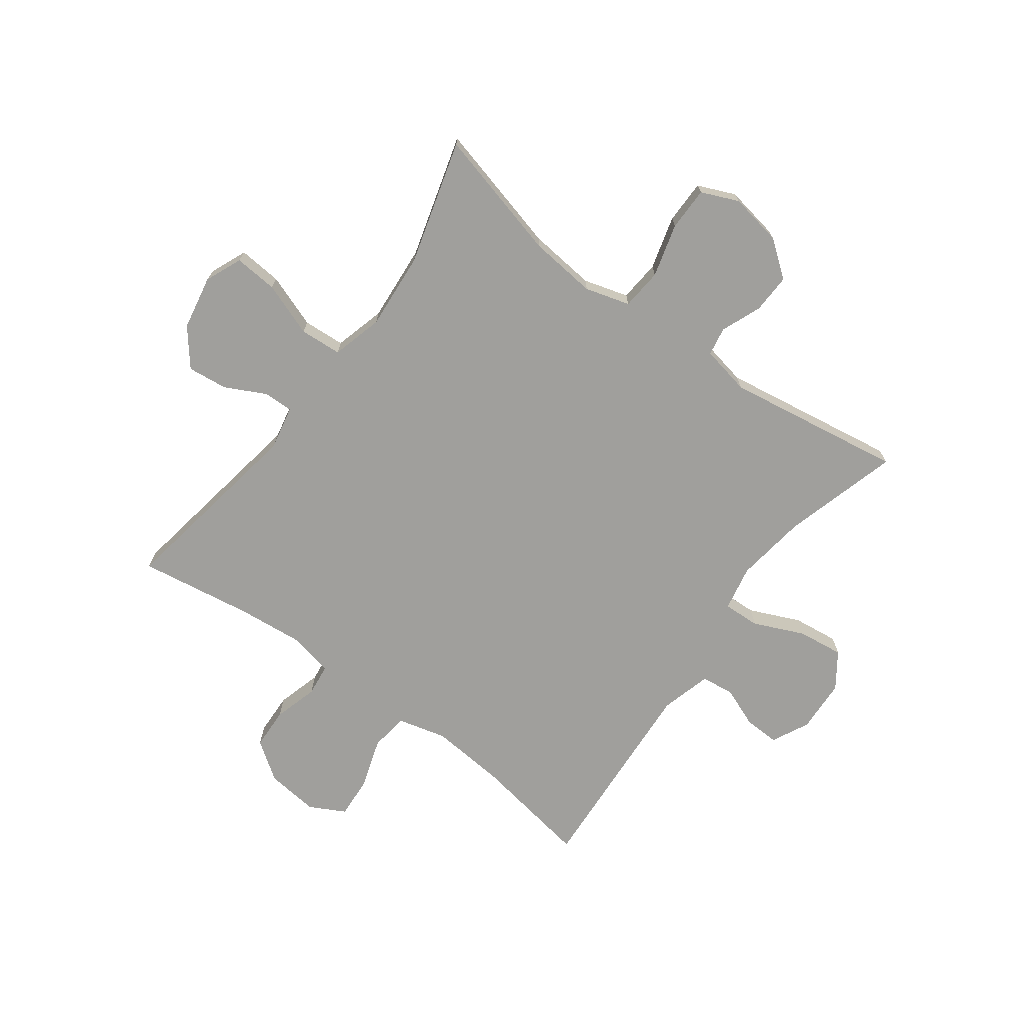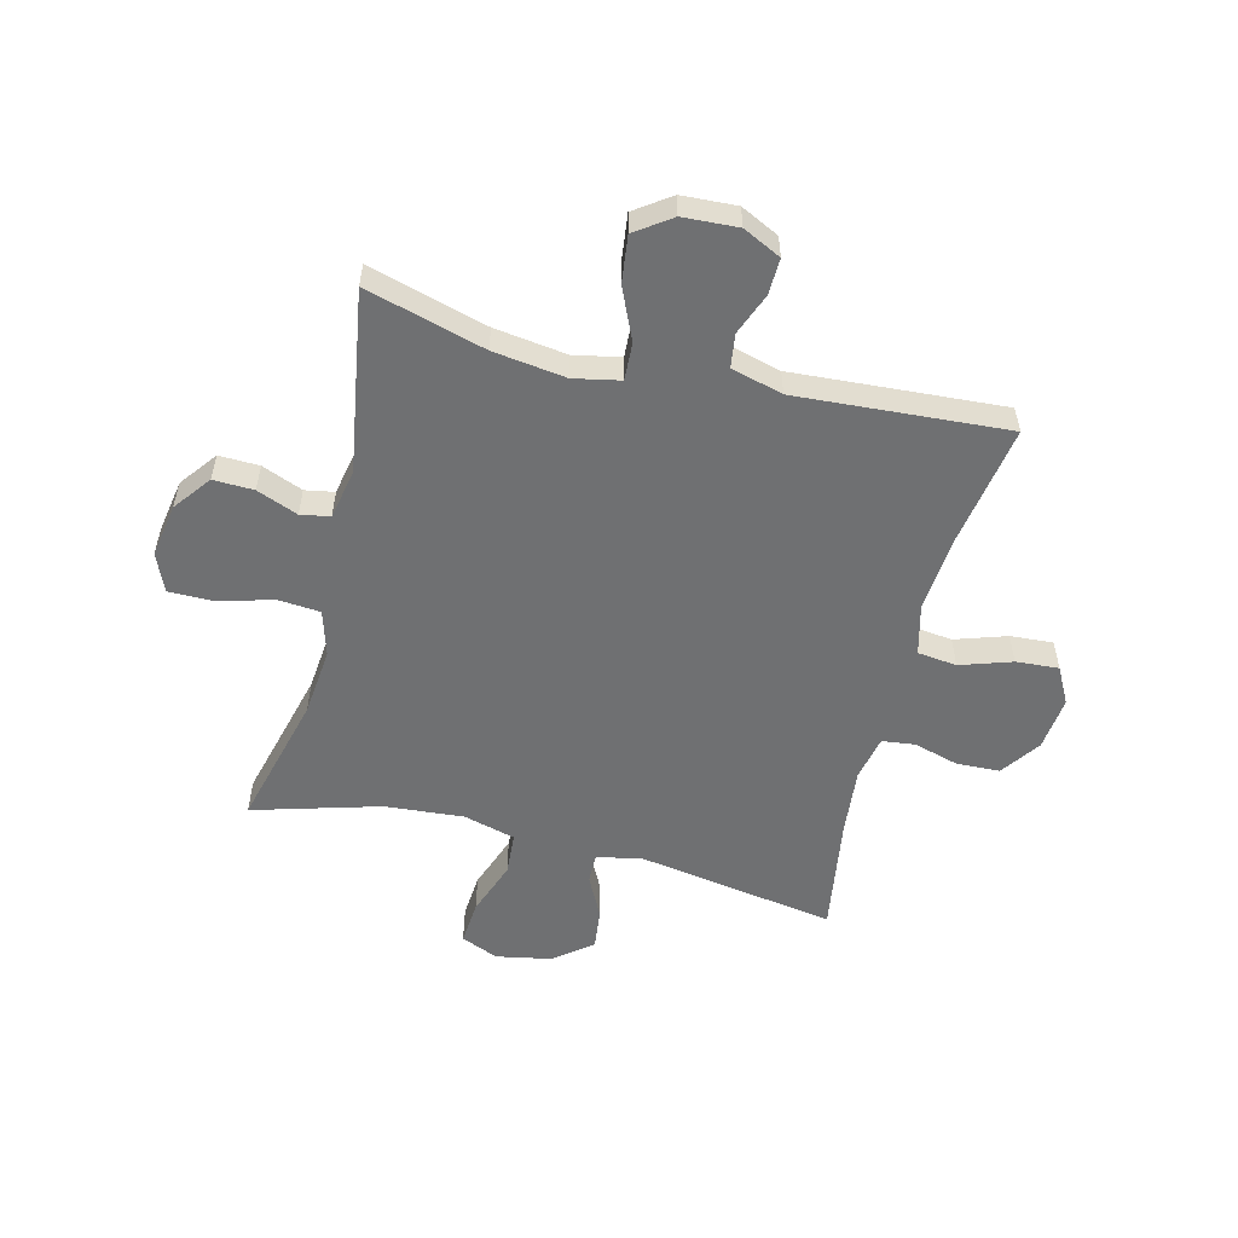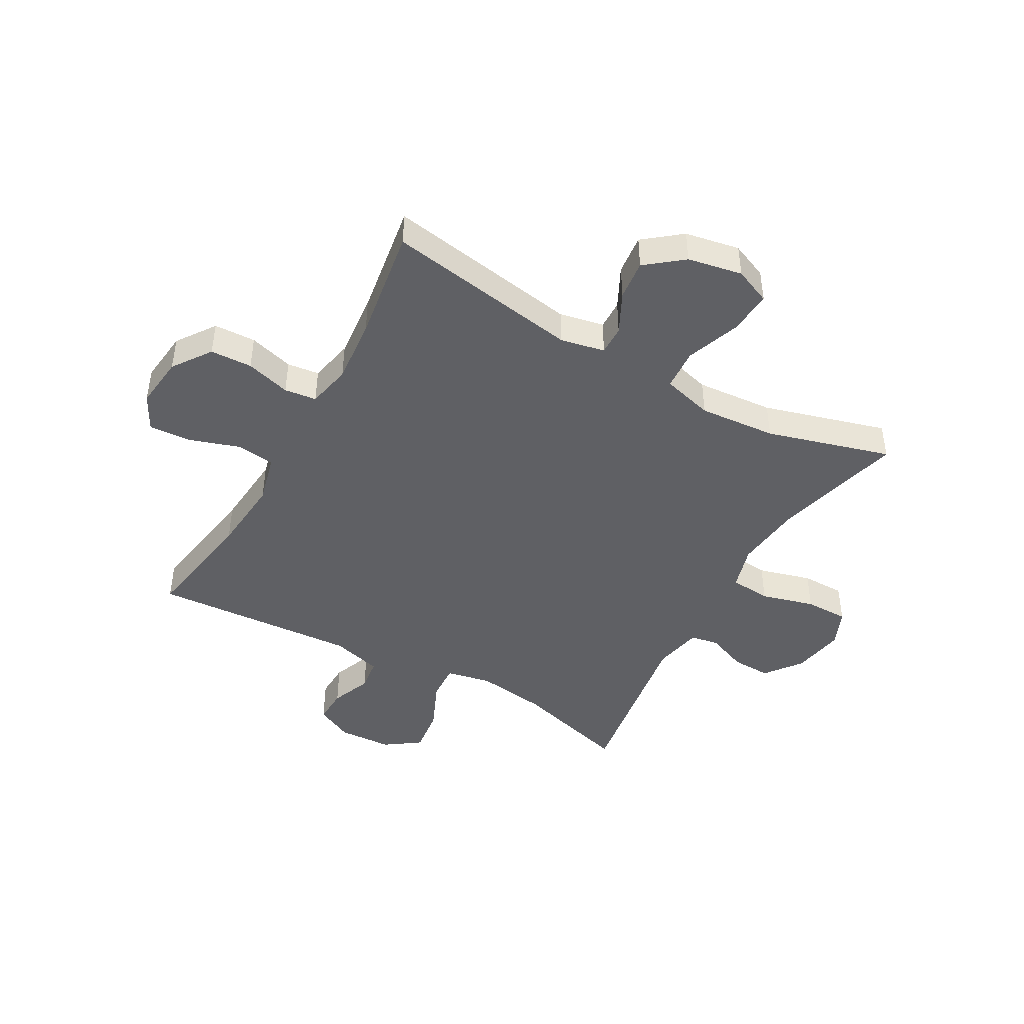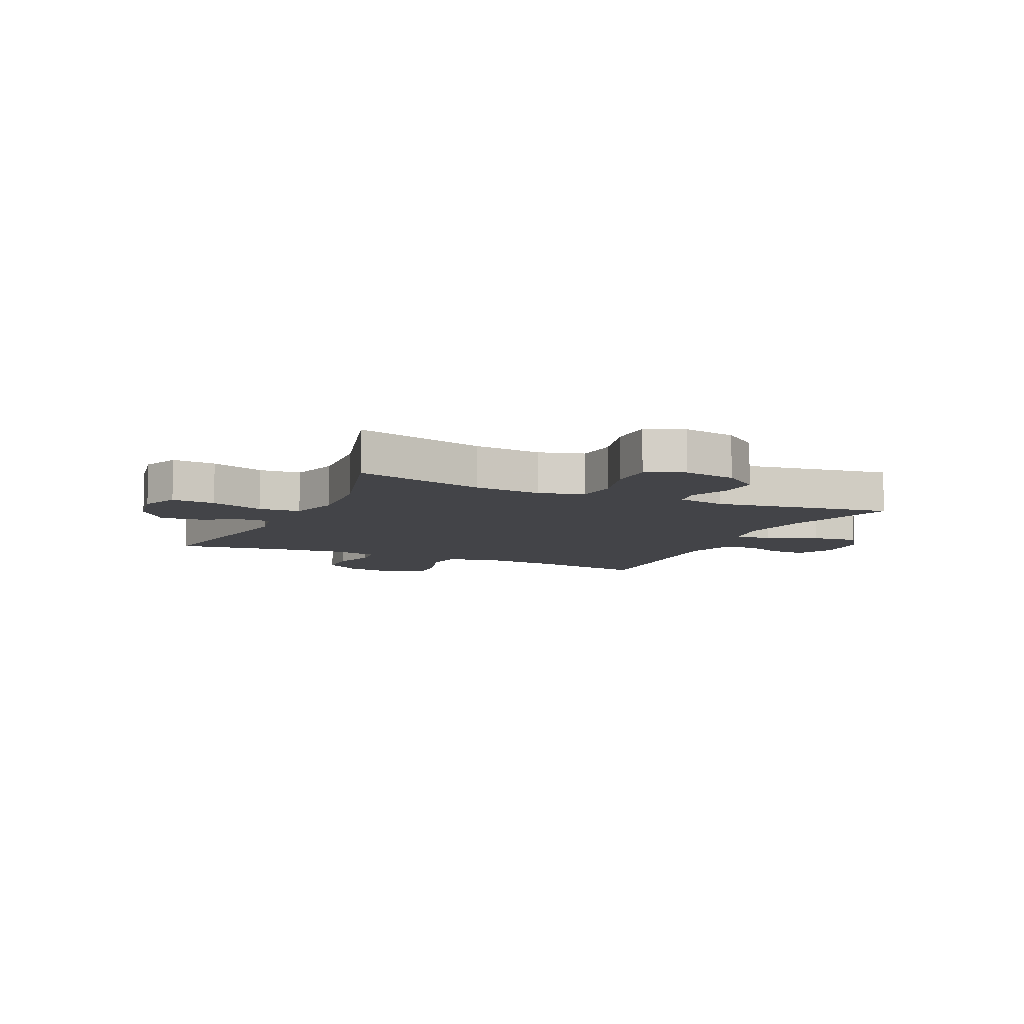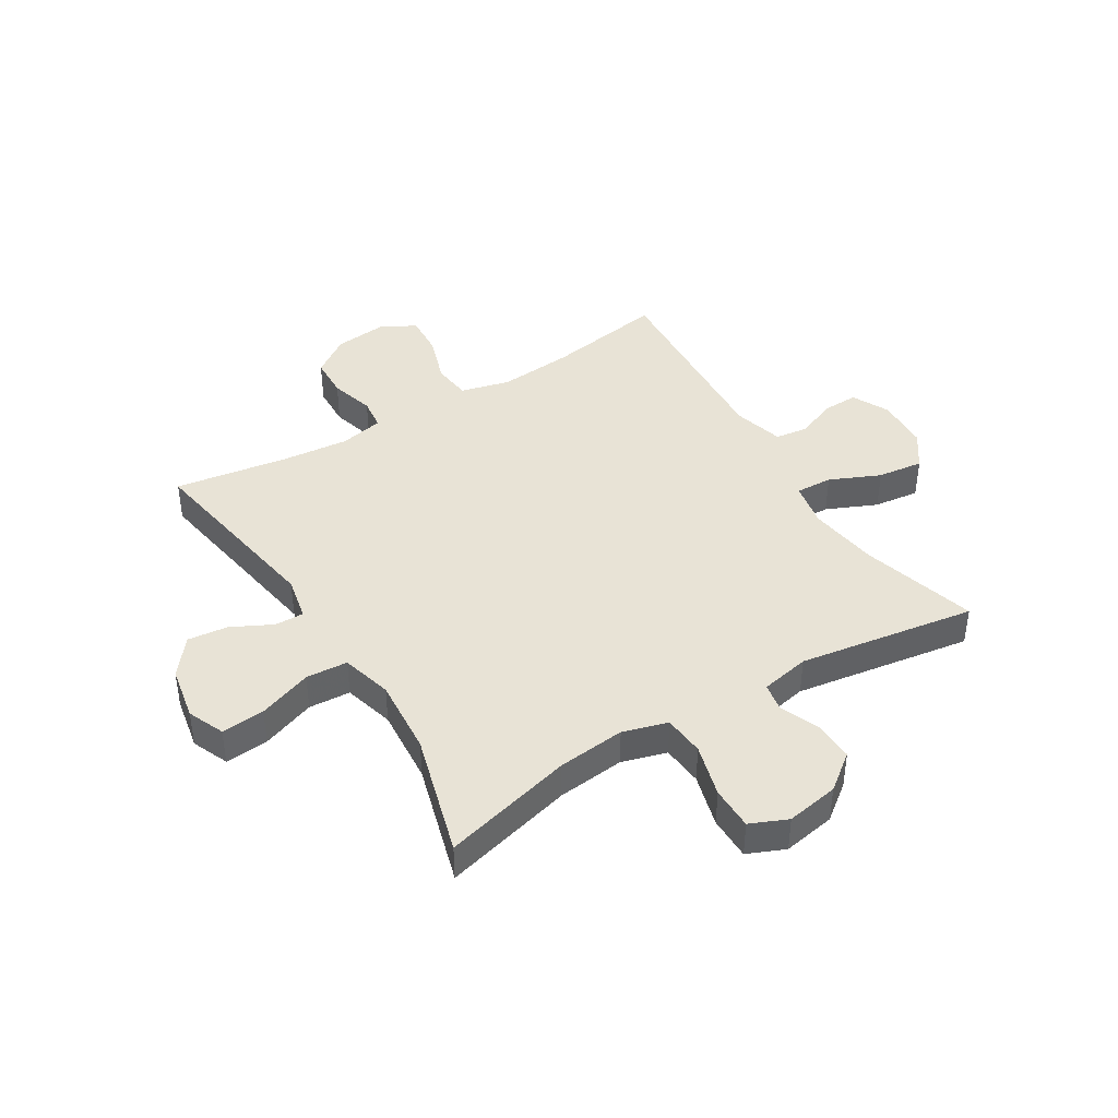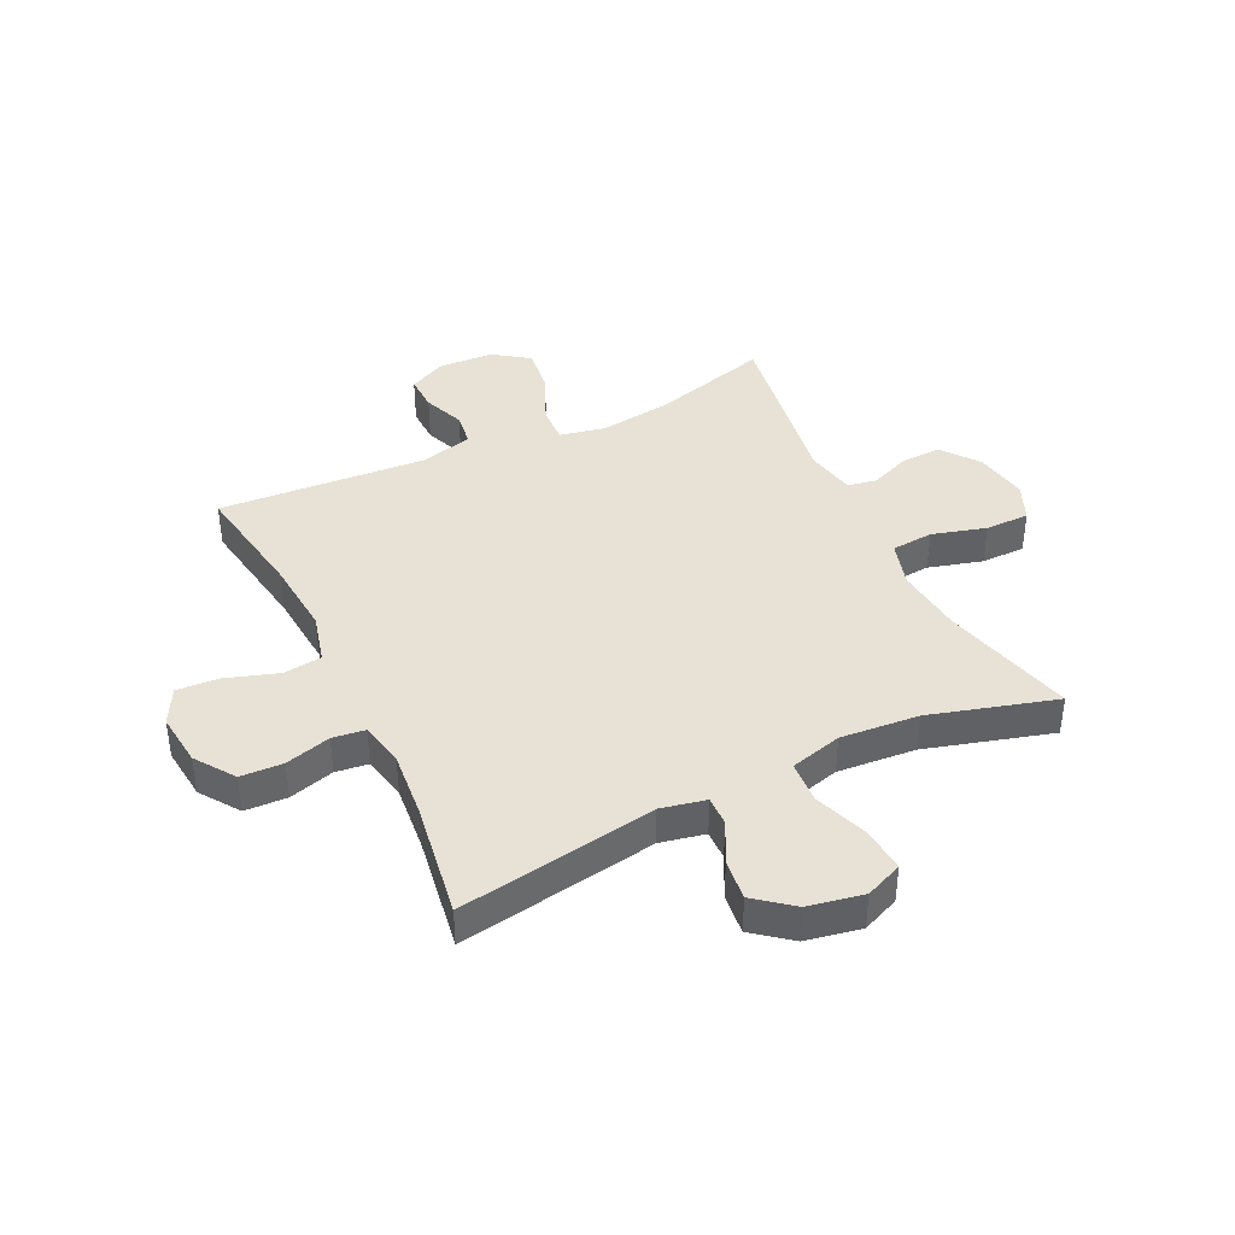
<metadata>
{"format":"obj","ext":"obj","renderer":"f3d","projection":"perspective","resolution":1024,"background":"white","views":[{"elev":-71.2,"azim":-36.5,"up":"+Y"},{"elev":-54.8,"azim":76.0,"up":"+Y"},{"elev":-44.7,"azim":-119.4,"up":"+Y"},{"elev":-8.3,"azim":-24.8,"up":"+Y"},{"elev":41.8,"azim":-31.6,"up":"+Y"},{"elev":40.3,"azim":-115.7,"up":"+Y"}]}
</metadata>
<code>
v -0.5 0.07 0.5
v -0.271 0.07 0.441
v -0.153 0.07 0.429
v -0.075 0.07 0.452
v -0.069 0.07 0.524
v -0.095 0.07 0.617
v -0.095 0.07 0.693
v -0.03 0.07 0.721
v 0.062 0.07 0.705
v 0.125 0.07 0.657
v 0.123 0.07 0.588
v 0.095 0.07 0.518
v 0.104 0.07 0.468
v 0.19 0.07 0.451
v 0.5 0.07 0.5
v 0.443 0.07 0.297
v 0.426 0.07 0.173
v 0.442 0.07 0.094
v 0.506 0.07 0.097
v 0.594 0.07 0.136
v 0.674 0.07 0.146
v 0.717 0.07 0.085
v 0.722 0.07 -0.009
v 0.69 0.07 -0.074
v 0.628 0.07 -0.072
v 0.557 0.07 -0.044
v 0.5 0.07 -0.052
v 0.476 0.07 -0.14
v 0.5 0.07 -0.5
v 0.292 0.07 -0.466
v 0.161 0.07 -0.455
v 0.075 0.07 -0.477
v 0.067 0.07 -0.544
v 0.096 0.07 -0.632
v 0.101 0.07 -0.705
v 0.039 0.07 -0.738
v -0.053 0.07 -0.728
v -0.12 0.07 -0.681
v -0.123 0.07 -0.608
v -0.101 0.07 -0.53
v -0.108 0.07 -0.474
v -0.185 0.07 -0.458
v -0.3 0.07 -0.469
v -0.5 0.07 -0.5
v -0.444 0.07 -0.16
v -0.46 0.07 -0.083
v -0.511 0.07 -0.084
v -0.582 0.07 -0.12
v -0.652 0.07 -0.128
v -0.703 0.07 -0.064
v -0.721 0.07 0.031
v -0.694 0.07 0.095
v -0.618 0.07 0.089
v -0.524 0.07 0.055
v -0.451 0.07 0.06
v -0.427 0.07 0.149
v -0.438 0.07 0.284
v -0.5 0 0.5
v -0.271 0 0.441
v -0.153 0 0.429
v -0.075 0 0.452
v -0.069 0 0.524
v -0.095 0 0.617
v -0.095 0 0.693
v -0.03 0 0.721
v 0.062 0 0.705
v 0.125 0 0.657
v 0.123 0 0.588
v 0.095 0 0.518
v 0.104 0 0.468
v 0.19 0 0.451
v 0.5 0 0.5
v 0.443 0 0.297
v 0.426 0 0.173
v 0.442 0 0.094
v 0.506 0 0.097
v 0.594 0 0.136
v 0.674 0 0.146
v 0.717 0 0.085
v 0.722 0 -0.009
v 0.69 0 -0.074
v 0.628 0 -0.072
v 0.557 0 -0.044
v 0.5 0 -0.052
v 0.476 0 -0.14
v 0.5 0 -0.5
v 0.292 0 -0.466
v 0.161 0 -0.455
v 0.075 0 -0.477
v 0.067 0 -0.544
v 0.096 0 -0.632
v 0.101 0 -0.705
v 0.039 0 -0.738
v -0.053 0 -0.728
v -0.12 0 -0.681
v -0.123 0 -0.608
v -0.101 0 -0.53
v -0.108 0 -0.474
v -0.185 0 -0.458
v -0.3 0 -0.469
v -0.5 0 -0.5
v -0.444 0 -0.16
v -0.46 0 -0.083
v -0.511 0 -0.084
v -0.582 0 -0.12
v -0.652 0 -0.128
v -0.703 0 -0.064
v -0.721 0 0.031
v -0.694 0 0.095
v -0.618 0 0.089
v -0.524 0 0.055
v -0.451 0 0.06
v -0.427 0 0.149
v -0.438 0 0.284
f 52 53 54
f 51 52 54
f 50 51 54
f 49 50 54
f 48 49 54
f 47 48 54
f 46 47 54 55
f 45 46 55 56
f 43 44 45
f 42 43 45 56
f 38 39 40
f 37 38 40
f 36 37 40
f 35 36 40
f 34 35 40
f 33 34 40
f 32 33 40 41
f 42 56 57
f 41 42 57
f 32 41 57
f 31 32 57
f 24 25 26
f 23 24 26
f 22 23 26
f 21 22 26
f 20 21 26
f 19 20 26
f 18 19 26 27
f 14 15 16
f 13 14 16 17
f 10 11 12
f 9 10 12
f 8 9 12
f 7 8 12
f 6 7 12
f 5 6 12
f 4 5 12 13
f 13 17 18
f 4 13 18
f 3 4 18
f 57 1 2
f 31 57 2
f 30 31 2
f 18 27 28
f 3 18 28
f 2 3 28
f 30 2 28
f 28 29 30
f 111 110 109
f 111 109 108
f 111 108 107
f 111 107 106
f 111 106 105
f 111 105 104
f 112 111 104 103
f 113 112 103 102
f 102 101 100
f 113 102 100 99
f 97 96 95
f 97 95 94
f 97 94 93
f 97 93 92
f 97 92 91
f 97 91 90
f 98 97 90 89
f 114 113 99
f 114 99 98
f 114 98 89
f 114 89 88
f 83 82 81
f 83 81 80
f 83 80 79
f 83 79 78
f 83 78 77
f 83 77 76
f 84 83 76 75
f 73 72 71
f 74 73 71 70
f 69 68 67
f 69 67 66
f 69 66 65
f 69 65 64
f 69 64 63
f 69 63 62
f 70 69 62 61
f 75 74 70
f 75 70 61
f 75 61 60
f 59 58 114
f 59 114 88
f 59 88 87
f 85 84 75
f 85 75 60
f 85 60 59
f 85 59 87
f 87 86 85
f 1 58 59 2
f 2 59 60 3
f 3 60 61 4
f 4 61 62 5
f 5 62 63 6
f 6 63 64 7
f 7 64 65 8
f 8 65 66 9
f 9 66 67 10
f 10 67 68 11
f 11 68 69 12
f 12 69 70 13
f 13 70 71 14
f 14 71 72 15
f 15 72 73 16
f 16 73 74 17
f 17 74 75 18
f 18 75 76 19
f 19 76 77 20
f 20 77 78 21
f 21 78 79 22
f 22 79 80 23
f 23 80 81 24
f 24 81 82 25
f 25 82 83 26
f 26 83 84 27
f 27 84 85 28
f 28 85 86 29
f 29 86 87 30
f 30 87 88 31
f 31 88 89 32
f 32 89 90 33
f 33 90 91 34
f 34 91 92 35
f 35 92 93 36
f 36 93 94 37
f 37 94 95 38
f 38 95 96 39
f 39 96 97 40
f 40 97 98 41
f 41 98 99 42
f 42 99 100 43
f 43 100 101 44
f 44 101 102 45
f 45 102 103 46
f 46 103 104 47
f 47 104 105 48
f 48 105 106 49
f 49 106 107 50
f 50 107 108 51
f 51 108 109 52
f 52 109 110 53
f 53 110 111 54
f 54 111 112 55
f 55 112 113 56
f 56 113 114 57
f 57 114 58 1

</code>
